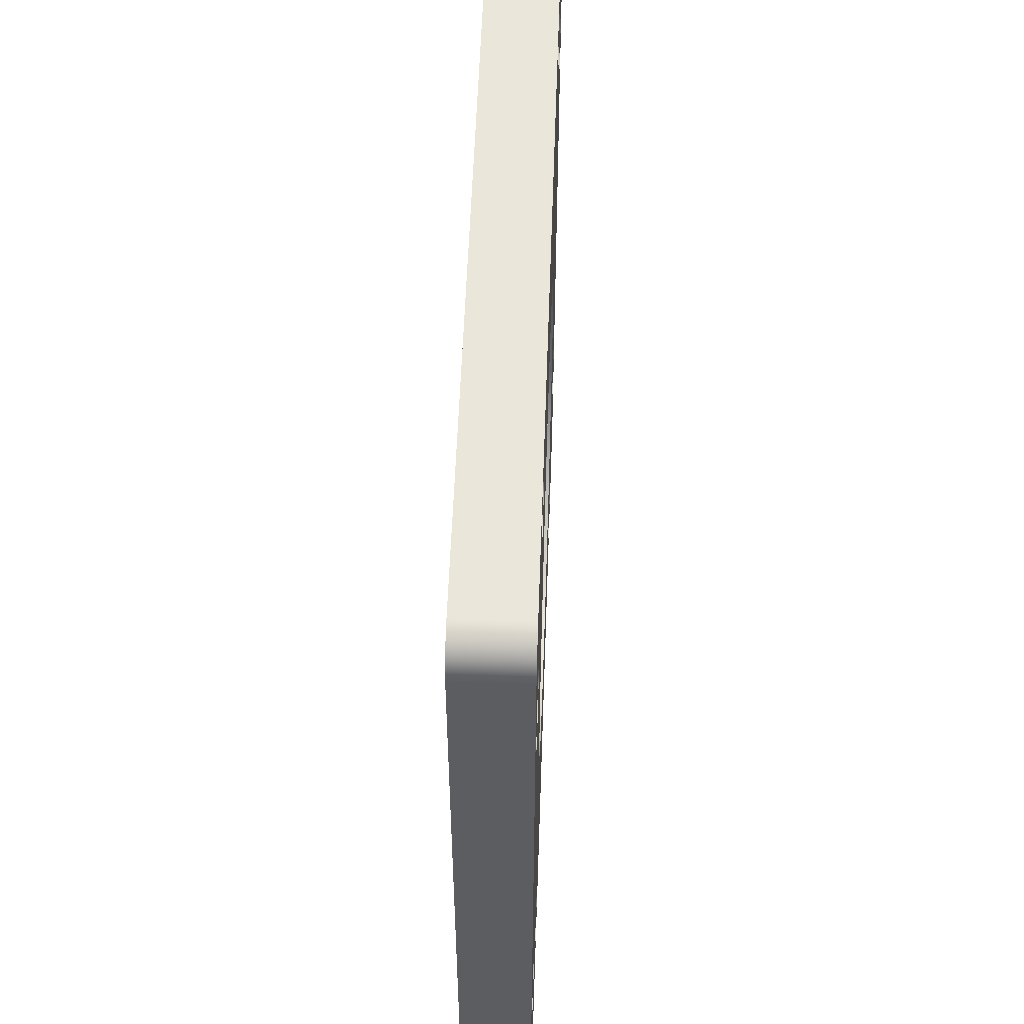
<metadata>
{"format":"obj","ext":"obj","renderer":"f3d","projection":"perspective","resolution":1024,"background":"white","views":[{"elev":54.7,"azim":-88.0,"up":"+Z"}]}
</metadata>
<code>
g Solid1:37
v -24.88 49.8 -22.9
v -24.88 49.8 22.9
v -24.88 53.55 -22.9
v -24.88 53.55 22.9
v -24.78 49.8 -23.51
v -24.78 49.8 23.51
v -24.78 53.55 -23.51
v -24.78 53.55 23.51
v -24.5 49.8 -24.06
v -24.5 49.8 24.06
v -24.5 53.55 -24.06
v -24.5 53.55 24.06
v -24.06 49.8 -24.5
v -24.06 49.8 24.5
v -24.06 53.55 -24.5
v -24.06 53.55 24.5
v -23.51 49.8 -24.78
v -23.51 49.8 24.78
v -23.51 53.55 -24.78
v -23.51 53.55 24.78
v -22.9 49.8 -24.88
v -22.9 49.8 24.88
v -22.9 53.55 -24.88
v -22.9 53.55 24.88
v -22.87 49.8 -14.4
v -22.87 49.8 14.4
v -22.87 53.55 -14.4
v -22.87 53.55 14.4
v -22.75 49.8 -15.11
v -22.75 49.8 -13.69
v -22.75 49.8 13.69
v -22.75 49.8 15.11
v -22.75 53.55 -15.11
v -22.75 53.55 -13.69
v -22.75 53.55 13.69
v -22.75 53.55 15.11
v -22.39 49.8 -15.73
v -22.39 49.8 -13.07
v -22.39 49.8 13.07
v -22.39 49.8 15.73
v -22.39 53.55 -15.73
v -22.39 53.55 -13.07
v -22.39 53.55 13.07
v -22.39 53.55 15.73
v -21.84 49.8 -16.2
v -21.84 49.8 -12.6
v -21.84 49.8 12.6
v -21.84 49.8 16.2
v -21.84 53.55 -16.2
v -21.84 53.55 -12.6
v -21.84 53.55 12.6
v -21.84 53.55 16.2
v -21.16 49.8 -16.44
v -21.16 49.8 -12.36
v -21.16 49.8 12.36
v -21.16 49.8 16.44
v -21.16 53.55 -16.44
v -21.16 53.55 -12.36
v -21.16 53.55 12.36
v -21.16 53.55 16.44
v -20.44 49.8 -16.44
v -20.44 49.8 -12.36
v -20.44 49.8 12.36
v -20.44 49.8 16.44
v -20.44 53.55 -16.44
v -20.44 53.55 -12.36
v -20.44 53.55 12.36
v -20.44 53.55 16.44
v -19.76 49.8 -16.2
v -19.76 49.8 -12.6
v -19.76 49.8 12.6
v -19.76 49.8 16.2
v -19.76 53.55 -16.2
v -19.76 53.55 -12.6
v -19.76 53.55 12.6
v -19.76 53.55 16.2
v -19.21 49.8 -15.73
v -19.21 49.8 -13.07
v -19.21 49.8 13.07
v -19.21 49.8 15.73
v -19.21 53.55 -15.73
v -19.21 53.55 -13.07
v -19.21 53.55 13.07
v -19.21 53.55 15.73
v -18.85 49.8 -15.11
v -18.85 49.8 -13.69
v -18.85 49.8 13.69
v -18.85 49.8 15.11
v -18.85 53.55 -15.11
v -18.85 53.55 -13.69
v -18.85 53.55 13.69
v -18.85 53.55 15.11
v -18.73 49.8 -14.4
v -18.73 49.8 14.4
v -18.73 53.55 -14.4
v -18.73 53.55 14.4
v -16.47 49.8 -20.8
v -16.47 49.8 20.8
v -16.47 53.55 -20.8
v -16.47 53.55 20.8
v -16.35 49.8 -21.51
v -16.35 49.8 -20.09
v -16.35 49.8 20.09
v -16.35 49.8 21.51
v -16.35 53.55 -21.51
v -16.35 53.55 -20.09
v -16.35 53.55 20.09
v -16.35 53.55 21.51
v -15.99 49.8 -22.13
v -15.99 49.8 -19.47
v -15.99 49.8 19.47
v -15.99 49.8 22.13
v -15.99 53.55 -22.13
v -15.99 53.55 -19.47
v -15.99 53.55 19.47
v -15.99 53.55 22.13
v -15.44 49.8 -22.6
v -15.44 49.8 -19
v -15.44 49.8 19
v -15.44 49.8 22.6
v -15.44 53.55 -22.6
v -15.44 53.55 -19
v -15.44 53.55 19
v -15.44 53.55 22.6
v -14.76 49.8 -22.84
v -14.76 49.8 -18.76
v -14.76 49.8 18.76
v -14.76 49.8 22.84
v -14.76 53.55 -22.84
v -14.76 53.55 -18.76
v -14.76 53.55 18.76
v -14.76 53.55 22.84
v -14.04 49.8 -22.84
v -14.04 49.8 -18.76
v -14.04 49.8 18.76
v -14.04 49.8 22.84
v -14.04 53.55 -22.84
v -14.04 53.55 -18.76
v -14.04 53.55 18.76
v -14.04 53.55 22.84
v -13.36 49.8 -22.6
v -13.36 49.8 -19
v -13.36 49.8 19
v -13.36 49.8 22.6
v -13.36 53.55 -22.6
v -13.36 53.55 -19
v -13.36 53.55 19
v -13.36 53.55 22.6
v -13.12 49.8 1e-06
v -13.12 53.55 1e-06
v -12.99 49.8 -1.911
v -12.99 49.8 1.911
v -12.99 53.55 -1.911
v -12.99 53.55 1.911
v -12.81 49.8 -22.13
v -12.81 49.8 -19.47
v -12.81 49.8 19.47
v -12.81 49.8 22.13
v -12.81 53.55 -22.13
v -12.81 53.55 -19.47
v -12.81 53.55 19.47
v -12.81 53.55 22.13
v -12.57 49.8 -3.781
v -12.57 49.8 3.781
v -12.57 53.55 -3.781
v -12.57 53.55 3.781
v -12.45 49.8 -21.51
v -12.45 49.8 -20.09
v -12.45 49.8 20.09
v -12.45 49.8 21.51
v -12.45 53.55 -21.51
v -12.45 53.55 -20.09
v -12.45 53.55 20.09
v -12.45 53.55 21.51
v -12.33 49.8 -20.8
v -12.33 49.8 20.8
v -12.33 53.55 -20.8
v -12.33 53.55 20.8
v -11.88 49.8 -5.571
v -11.88 49.8 5.571
v -11.88 53.55 -5.571
v -11.88 53.55 5.571
v -10.95 49.8 -7.242
v -10.95 49.8 7.242
v -10.95 53.55 -7.242
v -10.95 53.55 7.242
v -9.775 49.8 -8.759
v -9.775 49.8 8.759
v -9.775 53.55 -8.759
v -9.775 53.55 8.759
v -8.396 49.8 -10.09
v -8.396 49.8 10.09
v -8.396 53.55 -10.09
v -8.396 53.55 10.09
v -6.837 49.8 -11.2
v -6.837 49.8 11.2
v -6.837 53.55 -11.2
v -6.837 53.55 11.2
v -5.133 49.8 -12.08
v -5.133 49.8 12.08
v -5.133 53.55 -12.08
v -5.133 53.55 12.08
v -3.32 49.8 -12.7
v -3.32 49.8 12.7
v -3.32 53.55 -12.7
v -3.32 53.55 12.7
v -1.435 49.8 -13.05
v -1.435 49.8 13.05
v -1.435 53.55 -13.05
v -1.435 53.55 13.05
v 0.4794 49.8 -13.12
v 0.4794 49.8 13.12
v 0.4794 53.55 -13.12
v 0.4794 53.55 13.12
v 2.384 49.8 -12.91
v 2.384 49.8 12.91
v 2.384 53.55 -12.91
v 2.384 53.55 12.91
v 4.238 49.8 -12.42
v 4.238 49.8 12.42
v 4.238 53.55 -12.42
v 4.238 53.55 12.42
v 6.001 49.8 -11.67
v 6.001 49.8 11.67
v 6.001 53.55 -11.67
v 6.001 53.55 11.67
v 7.637 49.8 -10.67
v 7.637 49.8 10.67
v 7.637 53.55 -10.67
v 7.637 53.55 10.67
v 9.11 49.8 -9.449
v 9.11 49.8 9.449
v 9.11 53.55 -9.449
v 9.11 53.55 9.449
v 10.39 49.8 -8.022
v 10.39 49.8 8.022
v 10.39 53.55 -8.022
v 10.39 53.55 8.022
v 11.45 49.8 -6.424
v 11.45 49.8 6.424
v 11.45 53.55 -6.424
v 11.45 53.55 6.424
v 12.26 49.8 -4.689
v 12.26 49.8 4.689
v 12.26 53.55 -4.689
v 12.26 53.55 4.689
v 12.33 49.8 -20.8
v 12.33 49.8 20.8
v 12.33 53.55 -20.8
v 12.33 53.55 20.8
v 12.45 49.8 -21.51
v 12.45 49.8 -20.09
v 12.45 49.8 20.09
v 12.45 49.8 21.51
v 12.45 53.55 -21.51
v 12.45 53.55 -20.09
v 12.45 53.55 20.09
v 12.45 53.55 21.51
v 12.81 49.8 -2.854
v 12.81 49.8 2.854
v 12.81 53.55 -2.854
v 12.81 53.55 2.854
v 12.81 49.8 -22.13
v 12.81 49.8 -19.47
v 12.81 49.8 19.47
v 12.81 49.8 22.13
v 12.81 53.55 -22.13
v 12.81 53.55 -19.47
v 12.81 53.55 19.47
v 12.81 53.55 22.13
v 13.09 49.8 -0.9581
v 13.09 49.8 0.9581
v 13.09 53.55 -0.9581
v 13.09 53.55 0.9581
v 13.36 49.8 -22.6
v 13.36 49.8 -19
v 13.36 49.8 19
v 13.36 49.8 22.6
v 13.36 53.55 -22.6
v 13.36 53.55 -19
v 13.36 53.55 19
v 13.36 53.55 22.6
v 14.04 49.8 -22.84
v 14.04 49.8 -18.76
v 14.04 49.8 18.76
v 14.04 49.8 22.84
v 14.04 53.55 -22.84
v 14.04 53.55 -18.76
v 14.04 53.55 18.76
v 14.04 53.55 22.84
v 14.76 49.8 -22.84
v 14.76 49.8 -18.76
v 14.76 49.8 18.76
v 14.76 49.8 22.84
v 14.76 53.55 -22.84
v 14.76 53.55 -18.76
v 14.76 53.55 18.76
v 14.76 53.55 22.84
v 15.44 49.8 -22.6
v 15.44 49.8 -19
v 15.44 49.8 19
v 15.44 49.8 22.6
v 15.44 53.55 -22.6
v 15.44 53.55 -19
v 15.44 53.55 19
v 15.44 53.55 22.6
v 15.99 49.8 -22.13
v 15.99 49.8 -19.47
v 15.99 49.8 19.47
v 15.99 49.8 22.13
v 15.99 53.55 -22.13
v 15.99 53.55 -19.47
v 15.99 53.55 19.47
v 15.99 53.55 22.13
v 16.35 49.8 -21.51
v 16.35 49.8 -20.09
v 16.35 49.8 20.09
v 16.35 49.8 21.51
v 16.35 53.55 -21.51
v 16.35 53.55 -20.09
v 16.35 53.55 20.09
v 16.35 53.55 21.51
v 16.47 49.8 -20.8
v 16.47 49.8 20.8
v 16.47 53.55 -20.8
v 16.47 53.55 20.8
v 18.73 49.8 -14.4
v 18.73 49.8 14.4
v 18.73 53.55 -14.4
v 18.73 53.55 14.4
v 18.85 49.8 -15.11
v 18.85 49.8 -13.69
v 18.85 49.8 13.69
v 18.85 49.8 15.11
v 18.85 53.55 -15.11
v 18.85 53.55 -13.69
v 18.85 53.55 13.69
v 18.85 53.55 15.11
v 19.21 49.8 -15.73
v 19.21 49.8 -13.07
v 19.21 49.8 13.07
v 19.21 49.8 15.73
v 19.21 53.55 -15.73
v 19.21 53.55 -13.07
v 19.21 53.55 13.07
v 19.21 53.55 15.73
v 19.76 49.8 -16.2
v 19.76 49.8 -12.6
v 19.76 49.8 12.6
v 19.76 49.8 16.2
v 19.76 53.55 -16.2
v 19.76 53.55 -12.6
v 19.76 53.55 12.6
v 19.76 53.55 16.2
v 20.44 49.8 -16.44
v 20.44 49.8 -12.36
v 20.44 49.8 12.36
v 20.44 49.8 16.44
v 20.44 53.55 -16.44
v 20.44 53.55 -12.36
v 20.44 53.55 12.36
v 20.44 53.55 16.44
v 21.16 49.8 -16.44
v 21.16 49.8 -12.36
v 21.16 49.8 12.36
v 21.16 49.8 16.44
v 21.16 53.55 -16.44
v 21.16 53.55 -12.36
v 21.16 53.55 12.36
v 21.16 53.55 16.44
v 21.84 49.8 -16.2
v 21.84 49.8 -12.6
v 21.84 49.8 12.6
v 21.84 49.8 16.2
v 21.84 53.55 -16.2
v 21.84 53.55 -12.6
v 21.84 53.55 12.6
v 21.84 53.55 16.2
v 22.39 49.8 -15.73
v 22.39 49.8 -13.07
v 22.39 49.8 13.07
v 22.39 49.8 15.73
v 22.39 53.55 -15.73
v 22.39 53.55 -13.07
v 22.39 53.55 13.07
v 22.39 53.55 15.73
v 22.75 49.8 -15.11
v 22.75 49.8 -13.69
v 22.75 49.8 13.69
v 22.75 49.8 15.11
v 22.75 53.55 -15.11
v 22.75 53.55 -13.69
v 22.75 53.55 13.69
v 22.75 53.55 15.11
v 22.87 49.8 -14.4
v 22.87 49.8 14.4
v 22.87 53.55 -14.4
v 22.87 53.55 14.4
v 22.9 49.8 -24.88
v 22.9 49.8 24.88
v 22.9 53.55 -24.88
v 22.9 53.55 24.88
v 23.51 49.8 -24.78
v 23.51 49.8 24.78
v 23.51 53.55 -24.78
v 23.51 53.55 24.78
v 24.06 49.8 -24.5
v 24.06 49.8 24.5
v 24.06 53.55 -24.5
v 24.06 53.55 24.5
v 24.5 49.8 -24.06
v 24.5 49.8 24.06
v 24.5 53.55 -24.06
v 24.5 53.55 24.06
v 24.78 49.8 -23.51
v 24.78 49.8 23.51
v 24.78 53.55 -23.51
v 24.78 53.55 23.51
v 24.88 49.8 -22.9
v 24.88 49.8 22.9
v 24.88 53.55 -22.9
v 24.88 53.55 22.9
f 336 332 329
f 329 332 327
f 329 327 335
f 335 327 331
f 335 331 339
f 336 344 332
f 332 344 340
f 340 344 352
f 340 352 348
f 348 352 360
f 348 360 356
f 356 360 368
f 356 368 364
f 364 368 376
f 364 376 372
f 372 376 384
f 372 384 380
f 380 384 392
f 380 392 388
f 388 392 397
f 388 397 395
f 395 397 391
f 395 391 387
f 387 391 383
f 387 383 379
f 379 383 375
f 379 375 371
f 371 375 367
f 371 367 363
f 363 367 359
f 363 359 355
f 355 359 351
f 355 351 347
f 347 351 343
f 347 343 339
f 339 343 335
f 36 32 28
f 28 32 26
f 28 26 35
f 35 26 31
f 35 31 39
f 36 44 32
f 32 44 40
f 40 44 52
f 40 52 48
f 48 52 60
f 48 60 56
f 56 60 68
f 56 68 64
f 64 68 76
f 64 76 72
f 72 76 84
f 72 84 80
f 80 84 92
f 80 92 88
f 88 92 96
f 88 96 94
f 94 96 91
f 94 91 87
f 87 91 83
f 87 83 79
f 79 83 75
f 79 75 71
f 71 75 67
f 71 67 63
f 63 67 59
f 63 59 55
f 55 59 51
f 55 51 47
f 47 51 43
f 47 43 39
f 39 43 35
f 154 152 150
f 150 152 149
f 150 149 153
f 153 149 151
f 153 151 165
f 165 151 163
f 165 163 181
f 181 163 179
f 181 179 185
f 185 179 183
f 185 183 189
f 189 183 187
f 189 187 193
f 193 187 191
f 193 191 197
f 197 191 195
f 197 195 201
f 201 195 199
f 201 199 205
f 205 199 203
f 205 203 209
f 209 203 207
f 209 207 213
f 213 207 211
f 213 211 217
f 217 211 215
f 217 215 221
f 221 215 219
f 221 219 225
f 225 219 223
f 225 223 229
f 229 223 227
f 229 227 233
f 233 227 231
f 233 231 237
f 237 231 235
f 237 235 241
f 241 235 239
f 241 239 245
f 245 239 243
f 245 243 261
f 261 243 259
f 261 259 273
f 273 259 271
f 273 271 274
f 274 271 272
f 274 272 262
f 262 272 260
f 262 260 246
f 246 260 244
f 246 244 242
f 242 244 240
f 242 240 238
f 238 240 236
f 238 236 234
f 234 236 232
f 234 232 230
f 230 232 228
f 230 228 226
f 226 228 224
f 226 224 222
f 222 224 220
f 222 220 218
f 218 220 216
f 218 216 214
f 214 216 212
f 214 212 210
f 210 212 208
f 210 208 206
f 206 208 204
f 206 204 202
f 202 204 200
f 202 200 198
f 198 200 196
f 198 196 194
f 194 196 192
f 194 192 190
f 190 192 188
f 190 188 186
f 186 188 184
f 186 184 182
f 182 184 180
f 182 180 166
f 166 180 164
f 166 164 154
f 154 164 152
f 34 30 27
f 27 30 25
f 27 25 33
f 33 25 29
f 33 29 37
f 34 42 30
f 30 42 38
f 38 42 50
f 38 50 46
f 46 50 58
f 46 58 54
f 54 58 66
f 54 66 62
f 62 66 74
f 62 74 70
f 70 74 82
f 70 82 78
f 78 82 90
f 78 90 86
f 86 90 95
f 86 95 93
f 93 95 89
f 93 89 85
f 85 89 81
f 85 81 77
f 77 81 73
f 77 73 69
f 69 73 65
f 69 65 61
f 61 65 57
f 61 57 53
f 53 57 49
f 53 49 45
f 45 49 41
f 45 41 37
f 37 41 33
f 106 102 99
f 99 102 97
f 99 97 105
f 105 97 101
f 105 101 109
f 106 114 102
f 102 114 110
f 110 114 122
f 110 122 118
f 118 122 130
f 118 130 126
f 126 130 138
f 126 138 134
f 134 138 146
f 134 146 142
f 142 146 160
f 142 160 156
f 156 160 172
f 156 172 168
f 168 172 177
f 168 177 175
f 175 177 171
f 175 171 167
f 167 171 159
f 167 159 155
f 155 159 145
f 155 145 141
f 141 145 137
f 141 137 133
f 133 137 129
f 133 129 125
f 125 129 121
f 125 121 117
f 117 121 113
f 117 113 109
f 109 113 105
f 256 252 249
f 249 252 247
f 249 247 255
f 255 247 251
f 255 251 263
f 256 268 252
f 252 268 264
f 264 268 280
f 264 280 276
f 276 280 288
f 276 288 284
f 284 288 296
f 284 296 292
f 292 296 304
f 292 304 300
f 300 304 312
f 300 312 308
f 308 312 320
f 308 320 316
f 316 320 325
f 316 325 323
f 323 325 319
f 323 319 315
f 315 319 311
f 315 311 307
f 307 311 303
f 307 303 299
f 299 303 295
f 299 295 291
f 291 295 287
f 291 287 283
f 283 287 279
f 283 279 275
f 275 279 267
f 275 267 263
f 263 267 255
f 108 104 100
f 100 104 98
f 100 98 107
f 107 98 103
f 107 103 111
f 108 116 104
f 104 116 112
f 112 116 124
f 112 124 120
f 120 124 132
f 120 132 128
f 128 132 140
f 128 140 136
f 136 140 148
f 136 148 144
f 144 148 162
f 144 162 158
f 158 162 174
f 158 174 170
f 170 174 178
f 170 178 176
f 176 178 173
f 176 173 169
f 169 173 161
f 169 161 157
f 157 161 147
f 157 147 143
f 143 147 139
f 143 139 135
f 135 139 131
f 135 131 127
f 127 131 123
f 127 123 119
f 119 123 115
f 119 115 111
f 111 115 107
f 258 254 250
f 250 254 248
f 250 248 257
f 257 248 253
f 257 253 265
f 258 270 254
f 254 270 266
f 266 270 282
f 266 282 278
f 278 282 290
f 278 290 286
f 286 290 298
f 286 298 294
f 294 298 306
f 294 306 302
f 302 306 314
f 302 314 310
f 310 314 322
f 310 322 318
f 318 322 326
f 318 326 324
f 324 326 321
f 324 321 317
f 317 321 313
f 317 313 309
f 309 313 305
f 309 305 301
f 301 305 297
f 301 297 293
f 293 297 289
f 293 289 285
f 285 289 281
f 285 281 277
f 277 281 269
f 277 269 265
f 265 269 257
f 338 334 330
f 330 334 328
f 330 328 337
f 337 328 333
f 337 333 341
f 338 346 334
f 334 346 342
f 342 346 354
f 342 354 350
f 350 354 362
f 350 362 358
f 358 362 370
f 358 370 366
f 366 370 378
f 366 378 374
f 374 378 386
f 374 386 382
f 382 386 394
f 382 394 390
f 390 394 398
f 390 398 396
f 396 398 393
f 396 393 389
f 389 393 385
f 389 385 381
f 381 385 377
f 381 377 373
f 373 377 369
f 373 369 365
f 365 369 361
f 365 361 357
f 357 361 353
f 357 353 349
f 349 353 345
f 349 345 341
f 341 345 337
f 421 419 417
f 417 419 415
f 417 415 413
f 413 415 411
f 413 411 409
f 409 411 407
f 409 407 405
f 405 407 403
f 405 403 401
f 401 403 399
f 420 419 422
f 422 419 421
f 402 400 406
f 406 400 404
f 406 404 410
f 410 404 408
f 410 408 414
f 414 408 412
f 414 412 418
f 418 412 416
f 418 416 422
f 422 416 420
f 22 400 24
f 24 400 402
f 4 2 8
f 8 2 6
f 8 6 12
f 12 6 10
f 12 10 16
f 16 10 14
f 16 14 20
f 20 14 18
f 20 18 24
f 24 18 22
f 1 2 3
f 3 2 4
f 23 21 19
f 19 21 17
f 19 17 15
f 15 17 13
f 15 13 11
f 11 13 9
f 11 9 7
f 7 9 5
f 7 5 3
f 3 5 1
f 399 21 401
f 401 21 23
f 23 287 401
f 401 287 295
f 401 295 303
f 19 15 23
f 23 15 11
f 23 11 7
f 7 3 23
f 23 3 99
f 23 99 105
f 4 27 3
f 3 27 33
f 3 33 41
f 8 24 4
f 4 24 100
f 4 100 60
f 60 100 68
f 68 100 107
f 68 107 76
f 76 107 115
f 76 115 84
f 84 115 123
f 84 123 92
f 92 123 131
f 92 131 96
f 96 131 139
f 96 139 190
f 190 139 194
f 194 139 147
f 194 147 198
f 198 147 161
f 198 161 202
f 202 161 173
f 202 173 206
f 206 173 178
f 206 178 210
f 210 178 174
f 210 174 214
f 214 174 258
f 214 258 218
f 218 258 250
f 218 250 222
f 222 250 257
f 222 257 226
f 226 257 269
f 226 269 230
f 230 269 281
f 230 281 234
f 234 281 289
f 234 289 330
f 330 289 297
f 330 297 338
f 338 297 305
f 338 305 346
f 346 305 313
f 346 313 354
f 354 313 321
f 354 321 362
f 362 321 326
f 362 326 370
f 370 326 422
f 370 422 378
f 378 422 386
f 386 422 394
f 394 422 398
f 398 422 421
f 398 421 397
f 397 421 391
f 391 421 383
f 383 421 375
f 375 421 367
f 367 421 325
f 367 325 359
f 359 325 320
f 359 320 351
f 351 320 312
f 351 312 343
f 343 312 304
f 343 304 335
f 335 304 296
f 335 296 329
f 329 296 288
f 329 288 233
f 233 288 280
f 233 280 229
f 229 280 268
f 229 268 225
f 225 268 256
f 225 256 221
f 221 256 249
f 221 249 217
f 217 249 255
f 217 255 213
f 213 255 171
f 213 171 209
f 209 171 177
f 209 177 205
f 205 177 172
f 205 172 201
f 201 172 160
f 201 160 197
f 197 160 146
f 197 146 193
f 193 146 138
f 193 138 189
f 189 138 95
f 189 95 90
f 8 12 24
f 24 12 16
f 24 16 20
f 402 290 24
f 24 290 140
f 24 140 132
f 406 422 402
f 402 422 326
f 402 326 322
f 406 410 422
f 422 410 414
f 422 414 418
f 417 413 421
f 421 413 409
f 421 409 405
f 405 401 421
f 421 401 325
f 330 337 234
f 234 337 238
f 238 337 345
f 238 345 242
f 242 345 353
f 242 353 246
f 246 353 361
f 246 361 262
f 262 361 369
f 262 369 274
f 274 369 377
f 274 377 376
f 376 377 384
f 384 377 385
f 384 385 392
f 392 385 393
f 392 393 397
f 397 393 398
f 322 314 402
f 402 314 306
f 402 306 298
f 298 290 402
f 290 282 140
f 140 282 148
f 148 282 270
f 148 270 162
f 162 270 258
f 162 258 174
f 132 124 24
f 24 124 116
f 24 116 108
f 108 100 24
f 171 255 159
f 159 255 267
f 159 267 145
f 145 267 279
f 145 279 137
f 137 279 287
f 137 287 23
f 303 311 401
f 401 311 319
f 401 319 325
f 105 113 23
f 23 113 121
f 23 121 129
f 129 137 23
f 138 130 95
f 95 130 89
f 89 130 122
f 89 122 81
f 81 122 114
f 81 114 73
f 73 114 106
f 73 106 65
f 65 106 99
f 65 99 57
f 57 99 3
f 57 3 49
f 49 3 41
f 189 90 185
f 185 90 82
f 185 82 181
f 181 82 74
f 181 74 165
f 165 74 66
f 165 66 153
f 153 66 58
f 153 58 150
f 150 58 50
f 150 50 51
f 51 50 43
f 43 50 42
f 43 42 35
f 35 42 34
f 35 34 28
f 28 34 27
f 28 27 4
f 329 233 336
f 336 233 237
f 336 237 344
f 344 237 241
f 344 241 352
f 352 241 245
f 352 245 360
f 360 245 261
f 360 261 368
f 368 261 273
f 368 273 376
f 376 273 274
f 96 190 91
f 91 190 186
f 91 186 83
f 83 186 182
f 83 182 75
f 75 182 166
f 75 166 67
f 67 166 154
f 67 154 59
f 59 154 150
f 59 150 51
f 60 52 4
f 4 52 44
f 4 44 36
f 36 28 4
f 399 283 21
f 21 283 133
f 21 133 125
f 403 419 399
f 399 419 323
f 399 323 315
f 403 407 419
f 419 407 411
f 419 411 415
f 420 395 419
f 419 395 387
f 419 387 379
f 416 412 420
f 420 412 408
f 420 408 404
f 404 400 420
f 420 400 324
f 420 324 366
f 366 324 358
f 358 324 317
f 358 317 350
f 350 317 309
f 350 309 342
f 342 309 301
f 342 301 334
f 334 301 293
f 334 293 328
f 328 293 285
f 328 285 232
f 232 285 277
f 232 277 228
f 228 277 265
f 228 265 224
f 224 265 253
f 224 253 220
f 220 253 248
f 220 248 216
f 216 248 254
f 216 254 212
f 212 254 170
f 212 170 208
f 208 170 176
f 208 176 204
f 204 176 169
f 204 169 200
f 200 169 157
f 200 157 196
f 196 157 143
f 196 143 192
f 192 143 135
f 192 135 188
f 188 135 94
f 188 94 87
f 22 286 400
f 400 286 294
f 400 294 302
f 18 14 22
f 22 14 10
f 22 10 6
f 6 2 22
f 22 2 98
f 22 98 104
f 1 26 2
f 2 26 32
f 2 32 40
f 5 21 1
f 1 21 97
f 1 97 53
f 53 97 61
f 61 97 102
f 61 102 69
f 69 102 110
f 69 110 77
f 77 110 118
f 77 118 85
f 85 118 126
f 85 126 93
f 93 126 134
f 93 134 187
f 187 134 191
f 191 134 142
f 191 142 195
f 195 142 156
f 195 156 199
f 199 156 168
f 199 168 203
f 203 168 175
f 203 175 207
f 207 175 167
f 207 167 211
f 211 167 251
f 211 251 215
f 215 251 247
f 215 247 219
f 219 247 252
f 219 252 223
f 223 252 264
f 223 264 227
f 227 264 276
f 227 276 231
f 231 276 284
f 231 284 327
f 327 284 292
f 327 292 331
f 331 292 300
f 331 300 339
f 339 300 308
f 339 308 347
f 347 308 316
f 347 316 355
f 355 316 323
f 355 323 363
f 363 323 419
f 363 419 371
f 371 419 379
f 5 9 21
f 21 9 13
f 21 13 17
f 366 374 420
f 420 374 382
f 420 382 390
f 390 396 420
f 420 396 395
f 395 396 388
f 388 396 389
f 388 389 380
f 380 389 381
f 380 381 372
f 372 381 373
f 372 373 271
f 271 373 272
f 272 373 365
f 272 365 260
f 260 365 357
f 260 357 244
f 244 357 349
f 244 349 240
f 240 349 341
f 240 341 236
f 236 341 333
f 236 333 232
f 232 333 328
f 170 254 158
f 158 254 266
f 158 266 144
f 144 266 278
f 144 278 136
f 136 278 286
f 136 286 22
f 302 310 400
f 400 310 318
f 400 318 324
f 104 112 22
f 22 112 120
f 22 120 128
f 128 136 22
f 135 127 94
f 94 127 88
f 88 127 119
f 88 119 80
f 80 119 111
f 80 111 72
f 72 111 103
f 72 103 64
f 64 103 98
f 64 98 56
f 56 98 2
f 56 2 48
f 48 2 40
f 315 307 399
f 399 307 299
f 399 299 291
f 291 283 399
f 283 275 133
f 133 275 141
f 141 275 263
f 141 263 155
f 155 263 251
f 155 251 167
f 125 117 21
f 21 117 109
f 21 109 101
f 101 97 21
f 30 31 25
f 25 31 26
f 25 26 1
f 31 30 39
f 39 30 38
f 39 38 47
f 47 38 46
f 47 46 149
f 149 46 54
f 149 54 151
f 151 54 62
f 151 62 163
f 163 62 70
f 163 70 179
f 179 70 78
f 179 78 183
f 183 78 86
f 183 86 187
f 187 86 93
f 53 45 1
f 1 45 37
f 1 37 29
f 29 25 1
f 47 149 55
f 55 149 152
f 55 152 63
f 63 152 164
f 63 164 71
f 71 164 180
f 71 180 79
f 79 180 184
f 79 184 87
f 87 184 188
f 372 271 364
f 364 271 259
f 364 259 356
f 356 259 243
f 356 243 348
f 348 243 239
f 348 239 340
f 340 239 235
f 340 235 332
f 332 235 231
f 332 231 327

</code>
